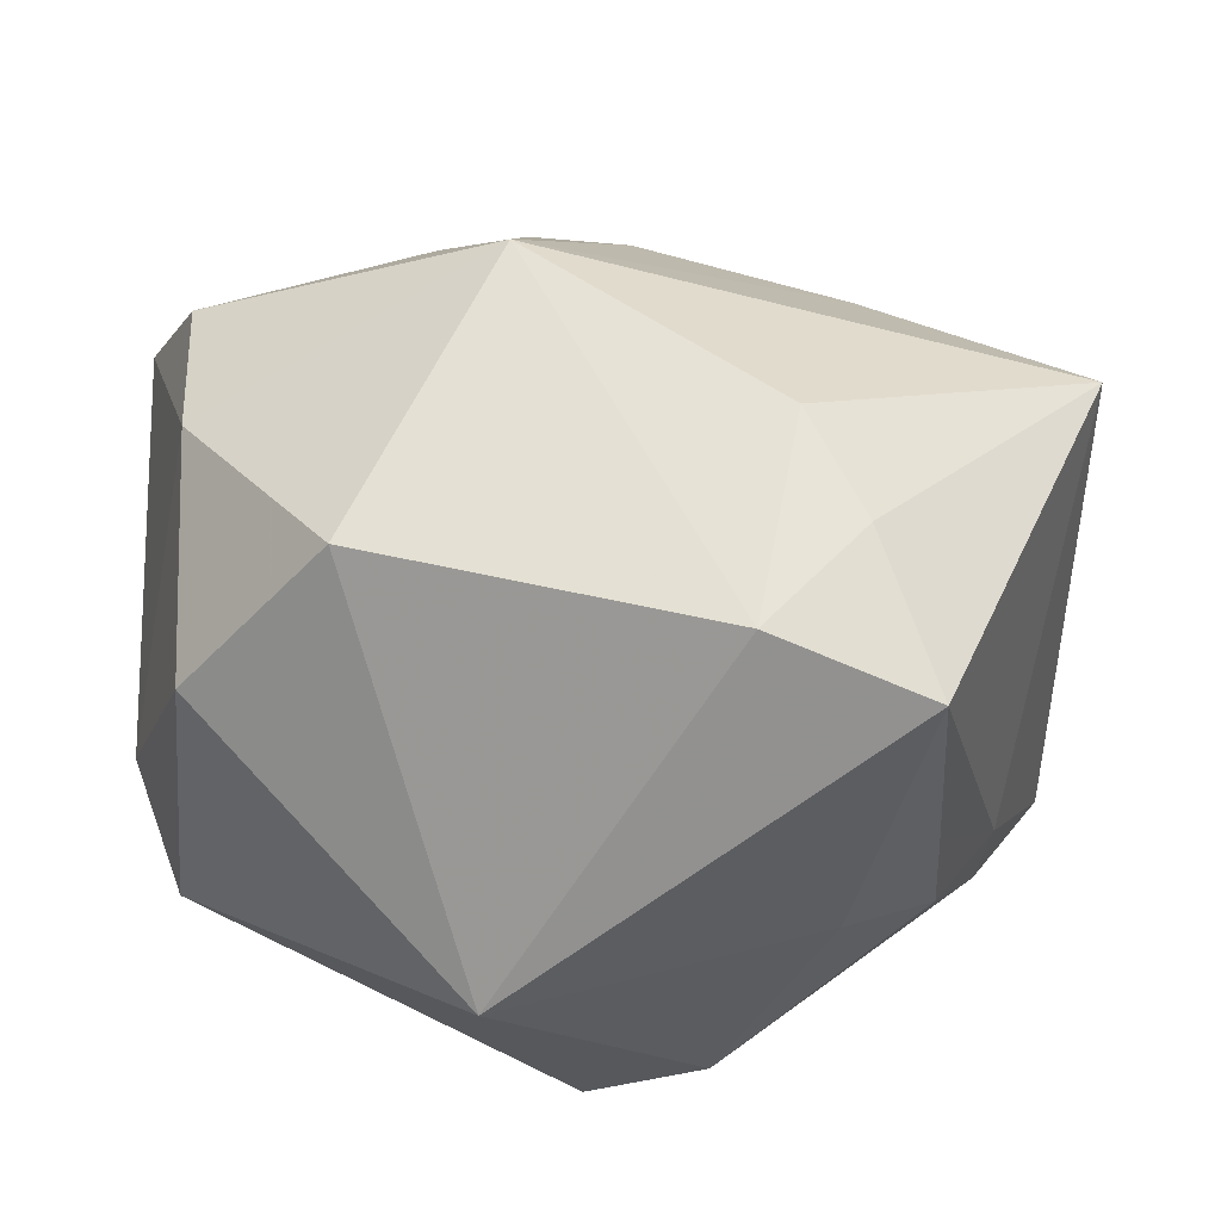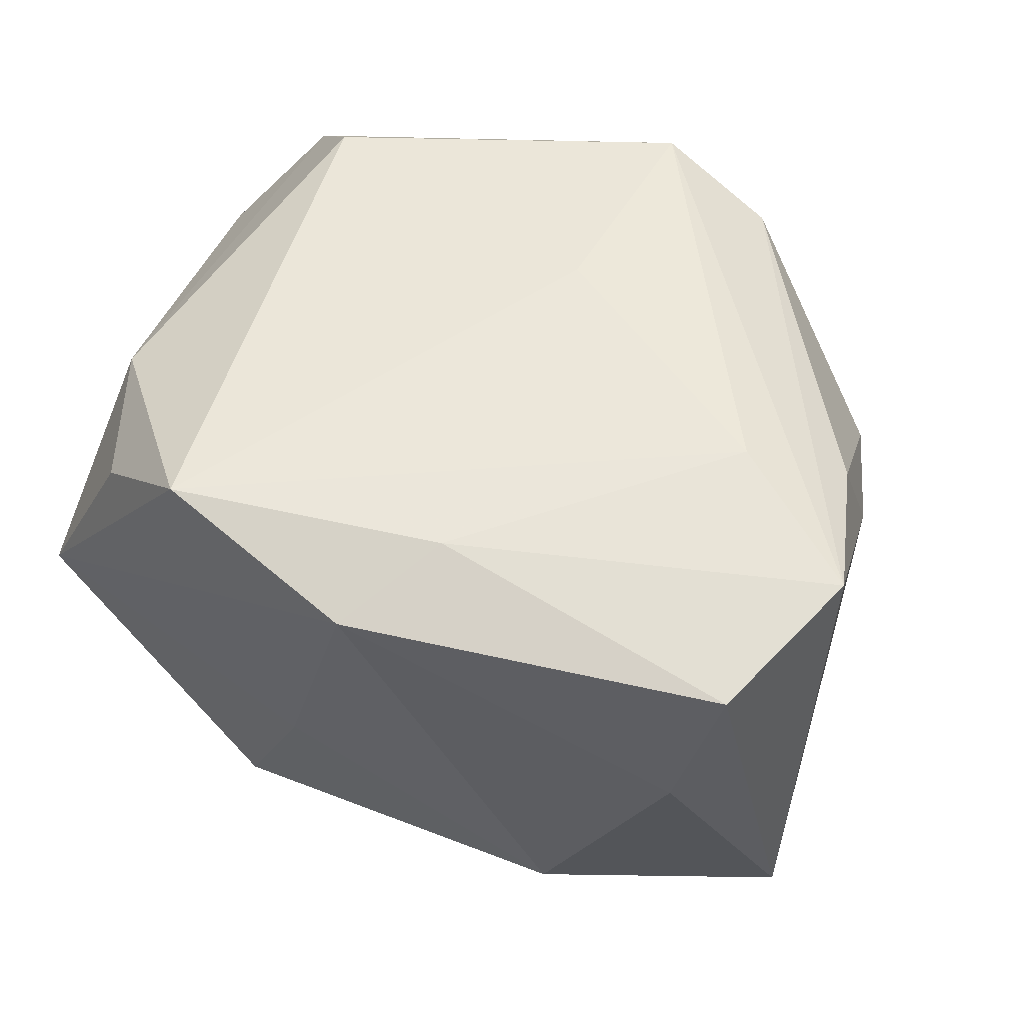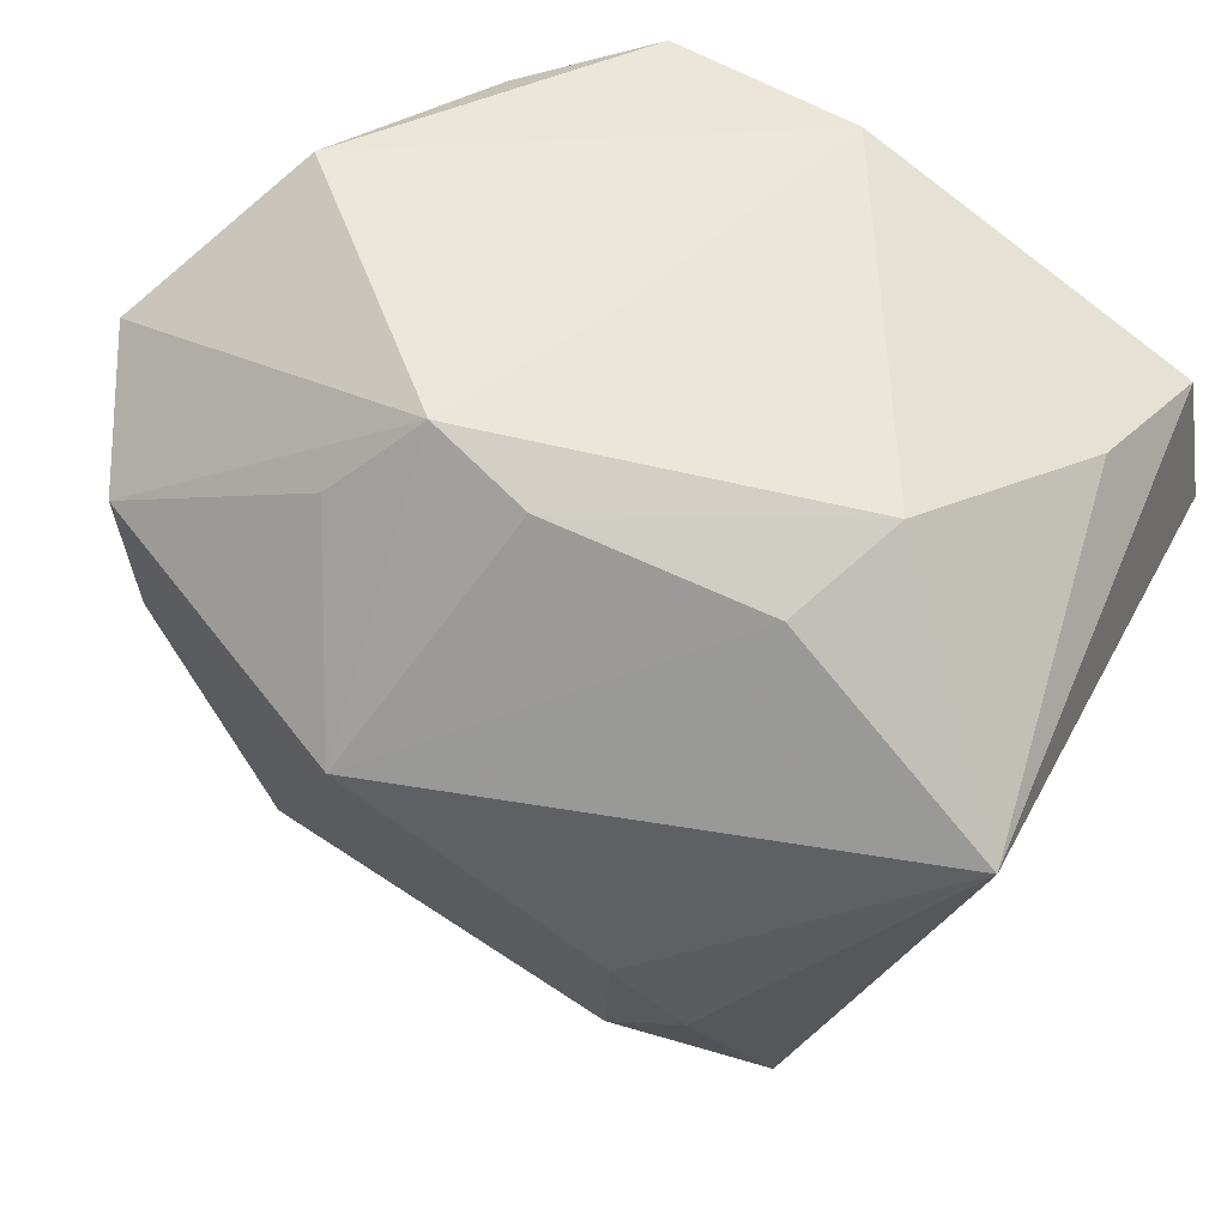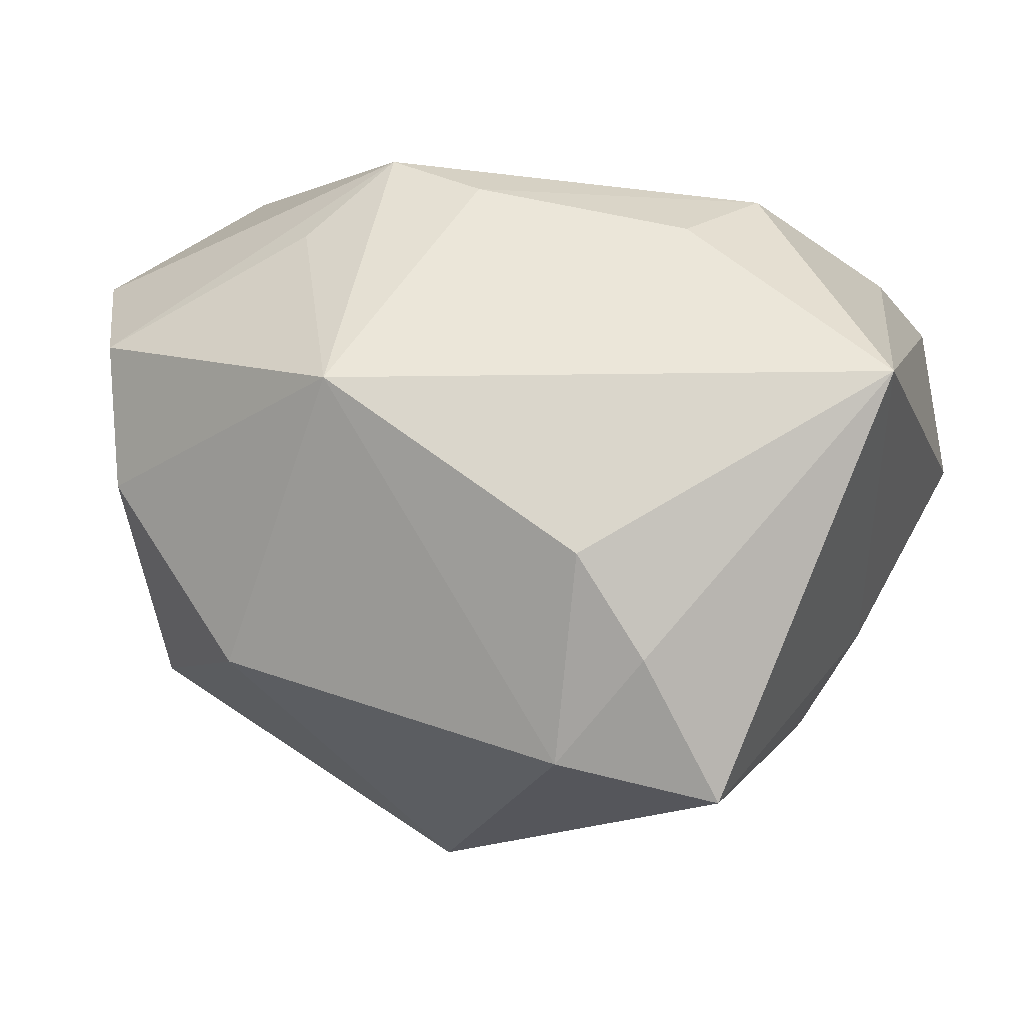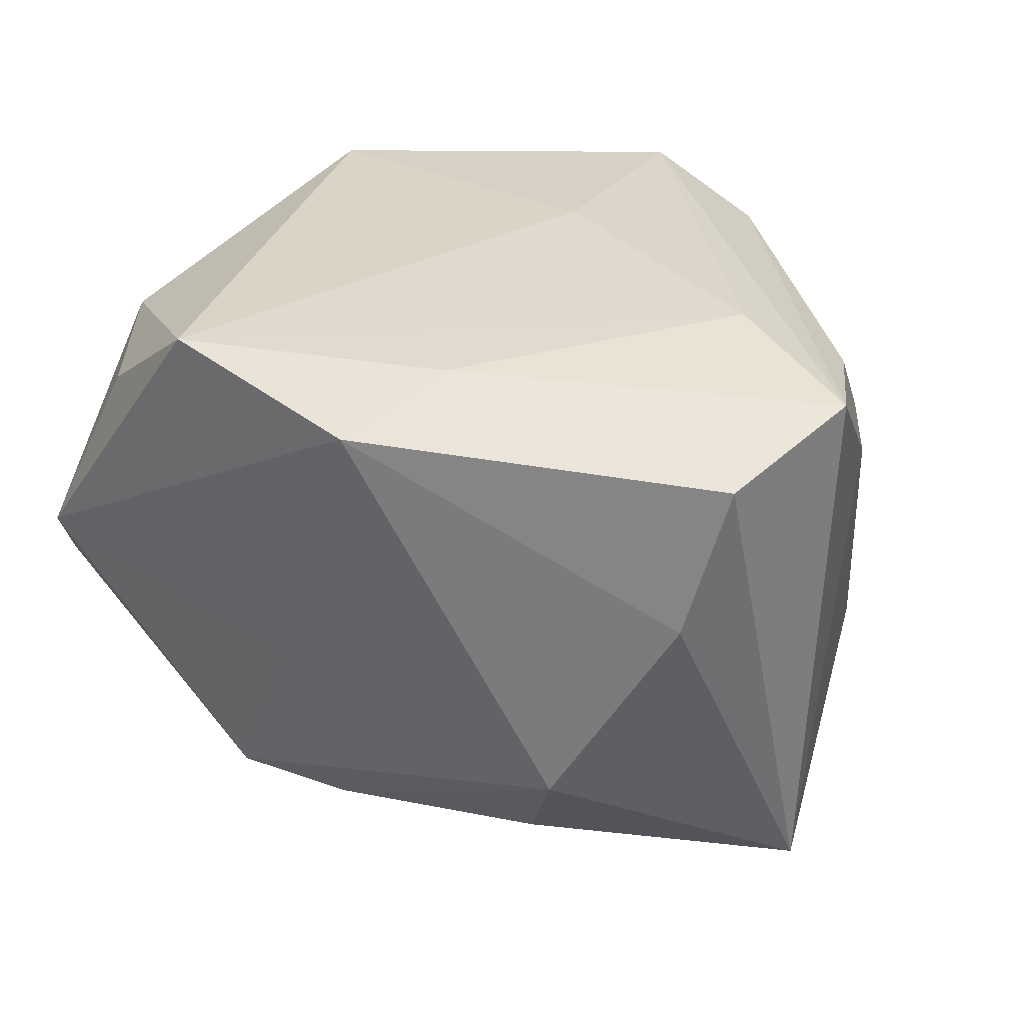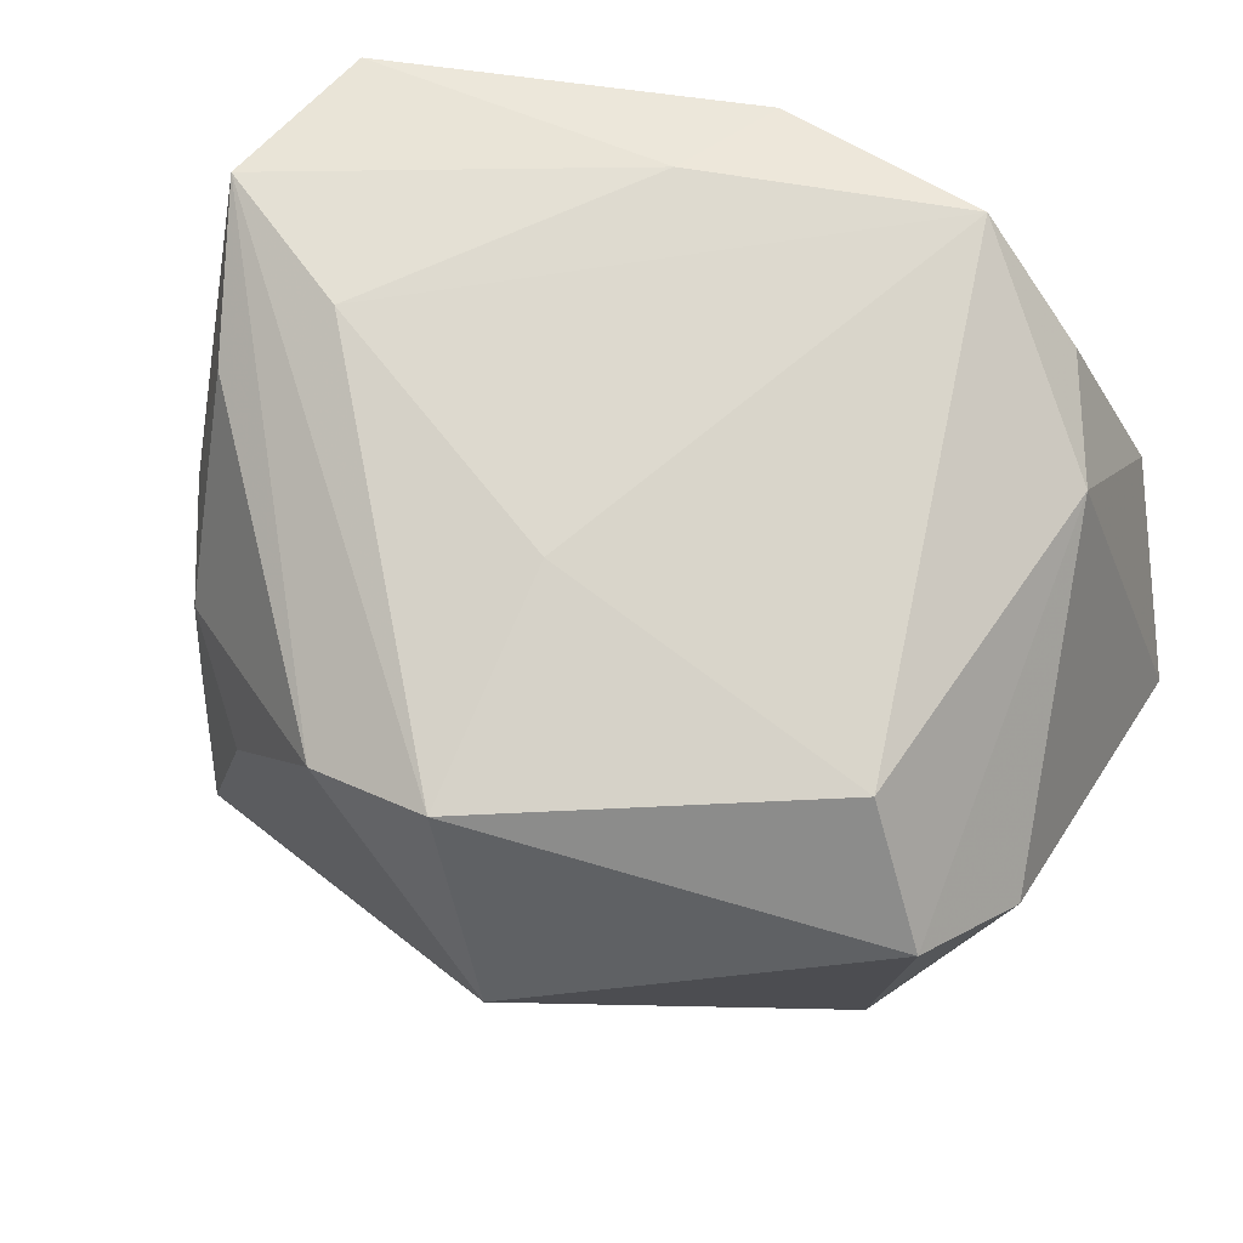
<metadata>
{"format":"obj","ext":"obj","renderer":"f3d","projection":"perspective","resolution":1024,"background":"white","views":[{"elev":-46.7,"azim":179.0,"up":"+Y"},{"elev":53.9,"azim":-142.4,"up":"+Z"},{"elev":49.4,"azim":-153.0,"up":"+Y"},{"elev":-5.5,"azim":-163.9,"up":"+Y"},{"elev":32.8,"azim":-143.0,"up":"+Z"},{"elev":71.8,"azim":33.4,"up":"+Z"}]}
</metadata>
<code>
v -0.001252 -0.007586 0.01996
v -0.01884 -0.01917 -0.001053
v 0.007908 0.02266 0.01996
v 0.0001845 0.02226 -0.001507
v -0.01943 -0.01736 0.006221
v -0.006241 -0.02308 0.01513
v -0.0138 -0.0136 -0.02044
v -0.02366 -0.01091 0.007044
v -0.02359 -0.007152 0.01568
v -0.02766 0.01278 0.01691
v 0.02553 0.008966 -0.01678
v -0.01759 -0.0227 -0.01557
v 0.01555 0.02116 0.01392
v 0.02132 0.02293 0.001381
v 0.02936 -0.006226 0.00652
v 0.02494 -0.01335 -0.00676
v 0.02517 -0.0007935 -0.01588
v 0.007354 -0.02708 0.005332
v 0.01565 -0.01328 -0.01804
v -0.01894 -0.001758 0.01996
v -0.01883 0.01891 -0.00599
v -0.001079 0.01909 -0.01475
v 0.02053 0.01365 0.01487
v -0.0152 0.01585 -0.01286
v 0.006169 0.004744 -0.02546
v -0.02897 0.002185 0.01848
v 0.02629 -0.01301 0.01152
v 0.001351 -0.02237 0.01851
v -0.005704 0.02293 0.01759
v -0.02571 0.01497 0.007151
v -0.0133 -0.02242 0.002775
v -0.0293 0.005142 -0.01528
v -0.008054 0.01551 0.01987
v 0.005593 0.02177 -0.01337
v 0.011 0.0162 -0.01625
v 0.02929 0.01482 -0.008517
v 0.02015 -0.008674 0.01849
v -0.01009 -0.006872 -0.02307
v -0.007437 -0.02019 -0.01862
f 25 34 35
f 36 34 14
f 14 23 36
f 11 17 25
f 36 17 11
f 25 35 11
f 11 34 36
f 11 35 34
f 38 32 25
f 38 7 32
f 25 17 19
f 32 7 12
f 3 14 29
f 4 21 29
f 34 21 4
f 29 14 4
f 4 14 34
f 32 21 24
f 25 32 24
f 32 26 10
f 1 3 20
f 36 23 15
f 23 27 15
f 15 17 36
f 39 12 7
f 7 38 39
f 39 19 18
f 18 12 39
f 39 38 25
f 25 19 39
f 23 14 13
f 13 3 23
f 14 3 13
f 37 27 23
f 23 3 37
f 37 3 1
f 22 21 34
f 22 24 21
f 22 34 25
f 25 24 22
f 30 21 32
f 32 10 30
f 29 21 30
f 30 10 29
f 33 10 26
f 26 20 33
f 33 20 3
f 33 3 29
f 29 10 33
f 28 6 18
f 18 27 28
f 27 37 28
f 28 37 1
f 1 20 28
f 28 20 26
f 26 6 28
f 31 12 18
f 18 6 31
f 16 19 17
f 17 15 16
f 16 15 27
f 16 27 18
f 18 19 16
f 5 31 6
f 9 6 26
f 9 5 6
f 8 26 32
f 32 12 8
f 8 9 26
f 5 9 8
f 12 31 2
f 31 5 2
f 2 8 12
f 5 8 2

</code>
